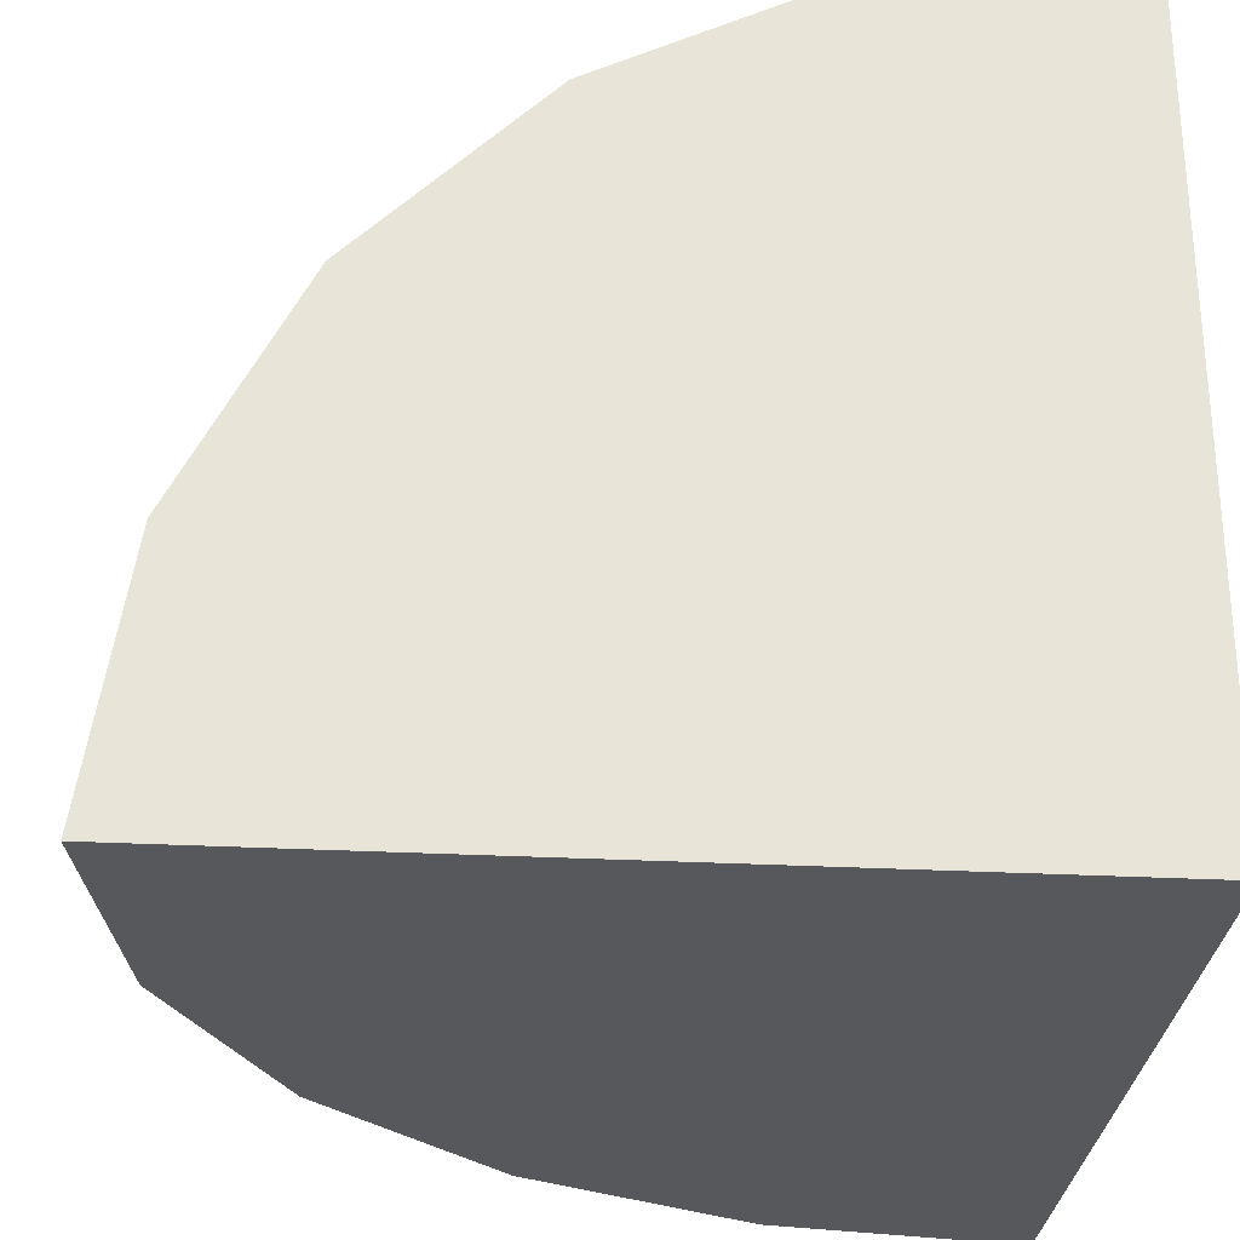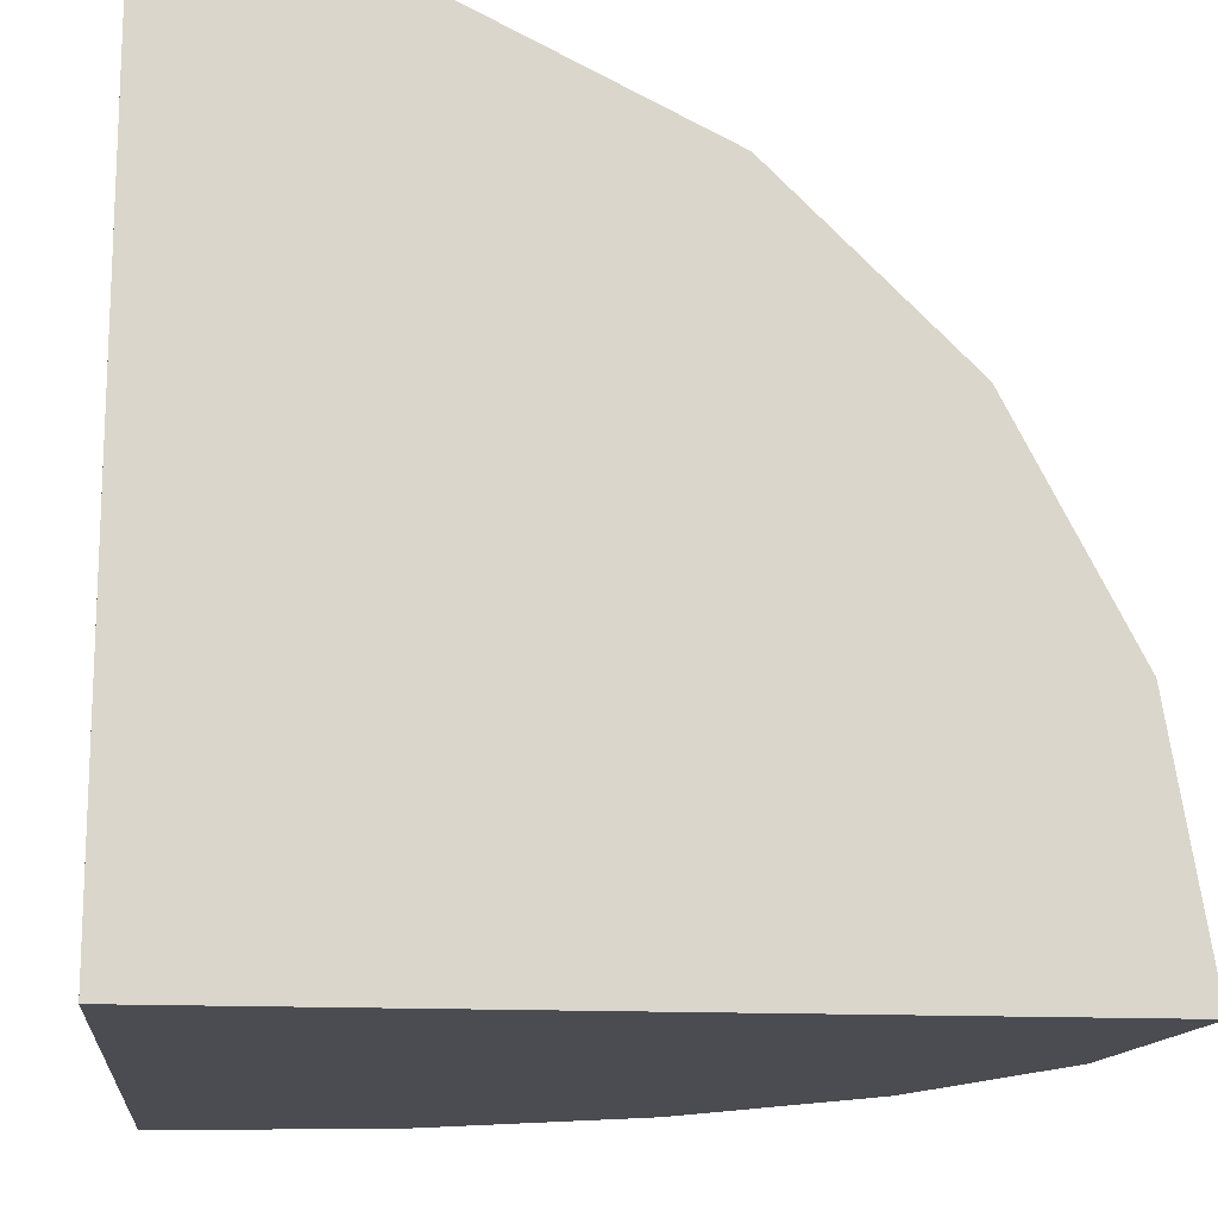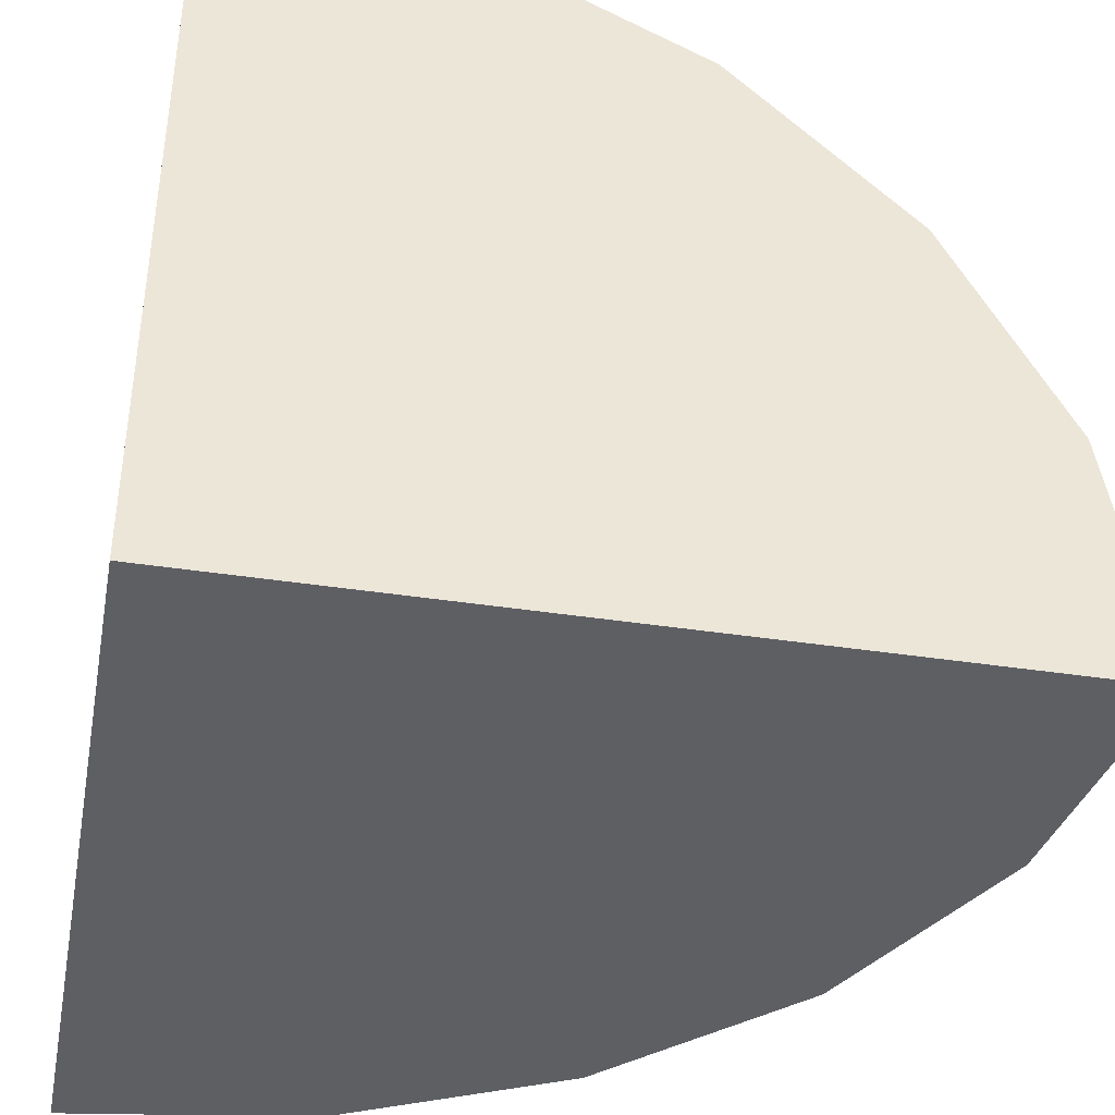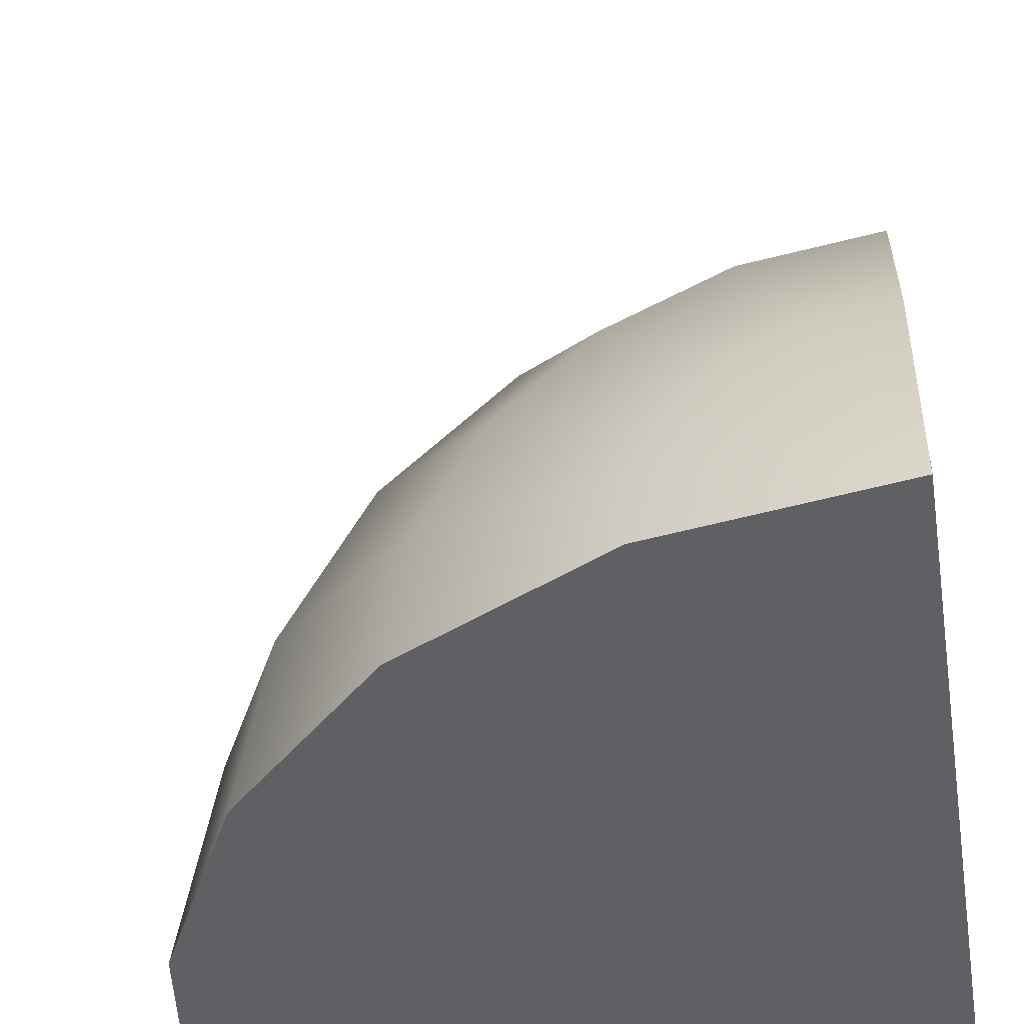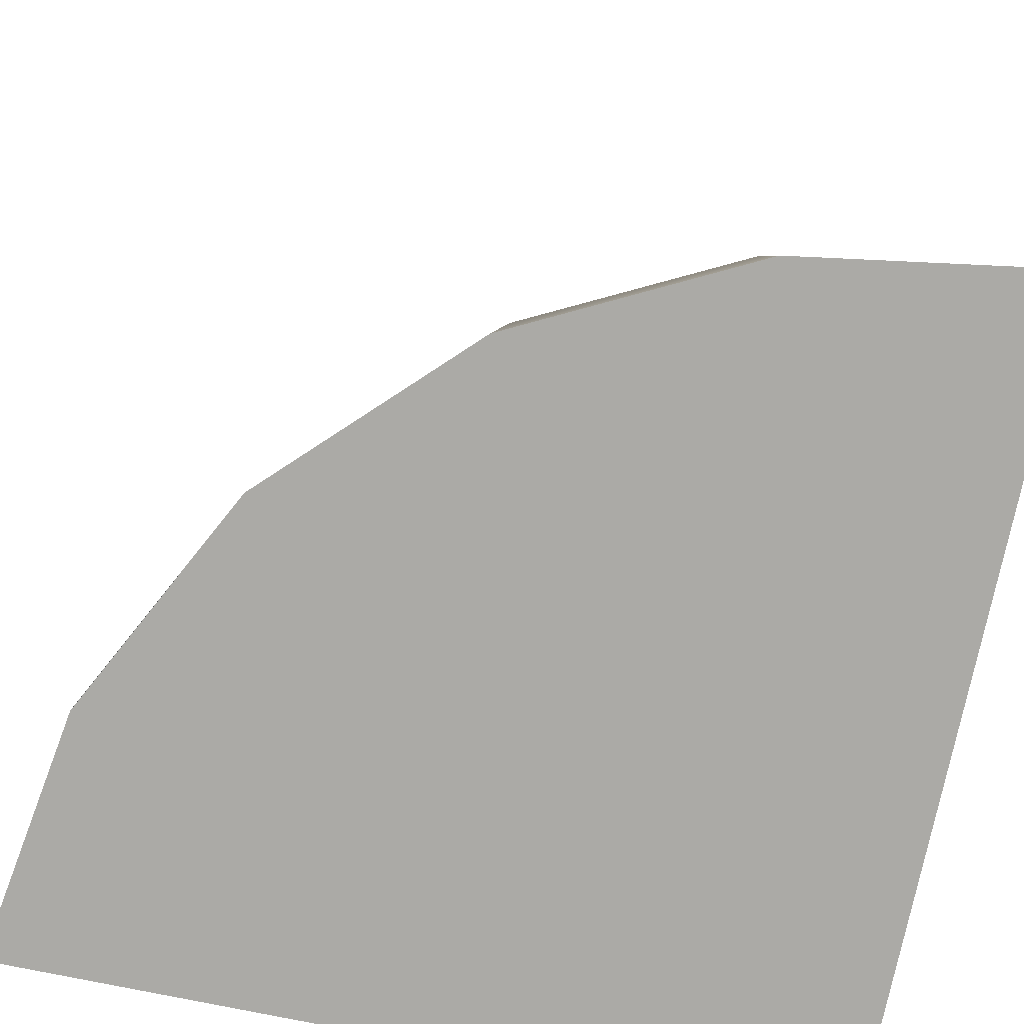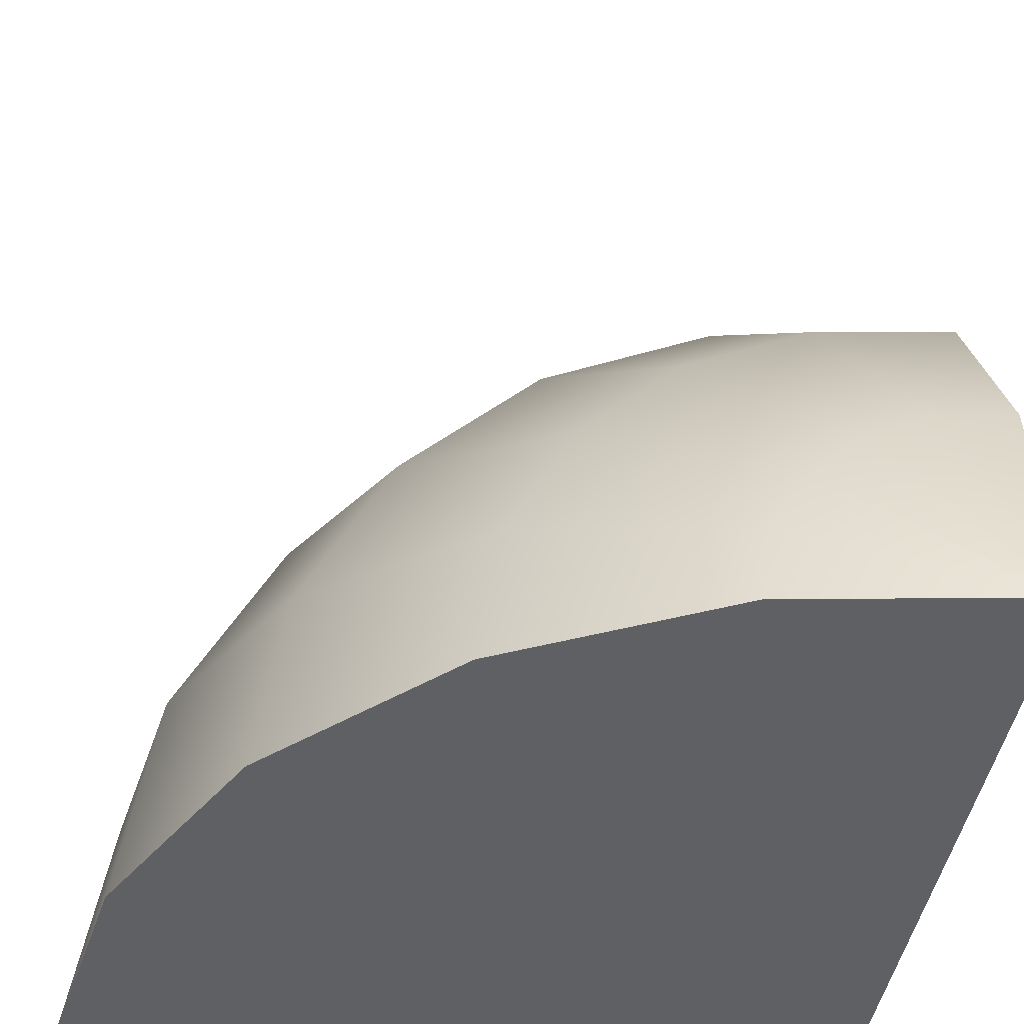
<metadata>
{"format":"obj","ext":"obj","renderer":"f3d","projection":"perspective","resolution":1024,"background":"white","views":[{"elev":-28.6,"azim":175.4,"up":"+Y"},{"elev":-15.5,"azim":-95.3,"up":"+Y"},{"elev":-40.4,"azim":-100.6,"up":"+Y"},{"elev":-43.7,"azim":-170.4,"up":"+Z"},{"elev":-75.7,"azim":78.3,"up":"+Y"},{"elev":-42.4,"azim":171.2,"up":"+Z"}]}
</metadata>
<code>
o RenderObject.007_RenderObject.006
v -0.191 -0.5 0.451
v -0.5 -0.5 0.5
v -0.5 -0.5 -0.5
v 0.5 -0.5 -0.5
v 0.4511 -0.5 -0.191
v 0.309 -0.5 0.08778
v 0.08779 -0.5 0.309
v -0.191 0.4511 -0.5
v 0.08779 0.309 -0.5
v 0.309 0.08779 -0.5
v 0.4511 -0.191 -0.5
v 0.5 -0.5 -0.5
v -0.5 -0.5 -0.5
v -0.5 0.5 -0.5
v -0.5 0.4511 -0.191
v -0.5 0.5 -0.5
v -0.5 -0.5 -0.5
v -0.5 -0.5 0.5
v -0.5 -0.191 0.4511
v -0.5 0.08779 0.309
v -0.5 0.309 0.08779
v -0.1903 -0.5 0.4508
v -0.2055 -0.191 0.4043
v 0.06042 -0.191 0.2684
v 0.2695 -0.191 0.05889
v 0.4047 -0.191 -0.2068
v 0.2696 0.08779 -0.2506
v 0.1546 0.08779 -0.02458
v -0.02327 0.08779 0.1536
v -0.2495 0.08779 0.2693
v -0.318 0.309 0.0589
v -0.1536 0.309 -0.0251
v -0.02441 0.309 -0.1546
v 0.05916 0.309 -0.3188
v -0.4043 0.4511 -0.2062
v -0.3179 0.4511 -0.2503
v -0.25 0.4511 -0.3184
v -0.206 0.4511 -0.4047
v -0.5 0.5 -0.5
v -0.5 0.5 -0.5
v -0.5 -0.5 -0.5
v 0.4513 -0.5 -0.1917
v -0.5 -0.5 -0.5
v 0.08926 -0.5 0.3079
v -0.5 -0.5 -0.5
v -0.5 0.5 -0.5
v 0.3091 -0.5 0.08765
v -0.5 0.5 -0.5
v -0.5 -0.5 -0.5
f 1 2 3 4 5 6 7
f 8 9 10 11 12 13 14
f 15 16 17 18 19 20 21
f 19 18 22 23
f 22 7 24 23
f 7 6 25 24
f 6 5 26 25
f 12 11 26 5
f 10 27 26 11
f 28 25 26 27
f 29 24 25 28
f 30 23 24 29
f 20 19 23 30
f 21 20 30 31
f 31 30 29 32
f 32 29 28 33
f 33 28 27 34
f 9 34 27 10
f 15 21 31 35
f 35 31 32 36
f 36 32 33 37
f 37 33 34 38
f 8 38 34 9
f 38 8 39
f 38 39 37
f 37 39 36
f 36 39 35
f 35 39 15
l 35 48
l 41 47
l 49 22
l 48 49
l 47 25
l 36 46
l 45 42
l 46 43
l 44 24
l 39 45
l 43 44
l 37 40
l 42 26
l 40 41

</code>
